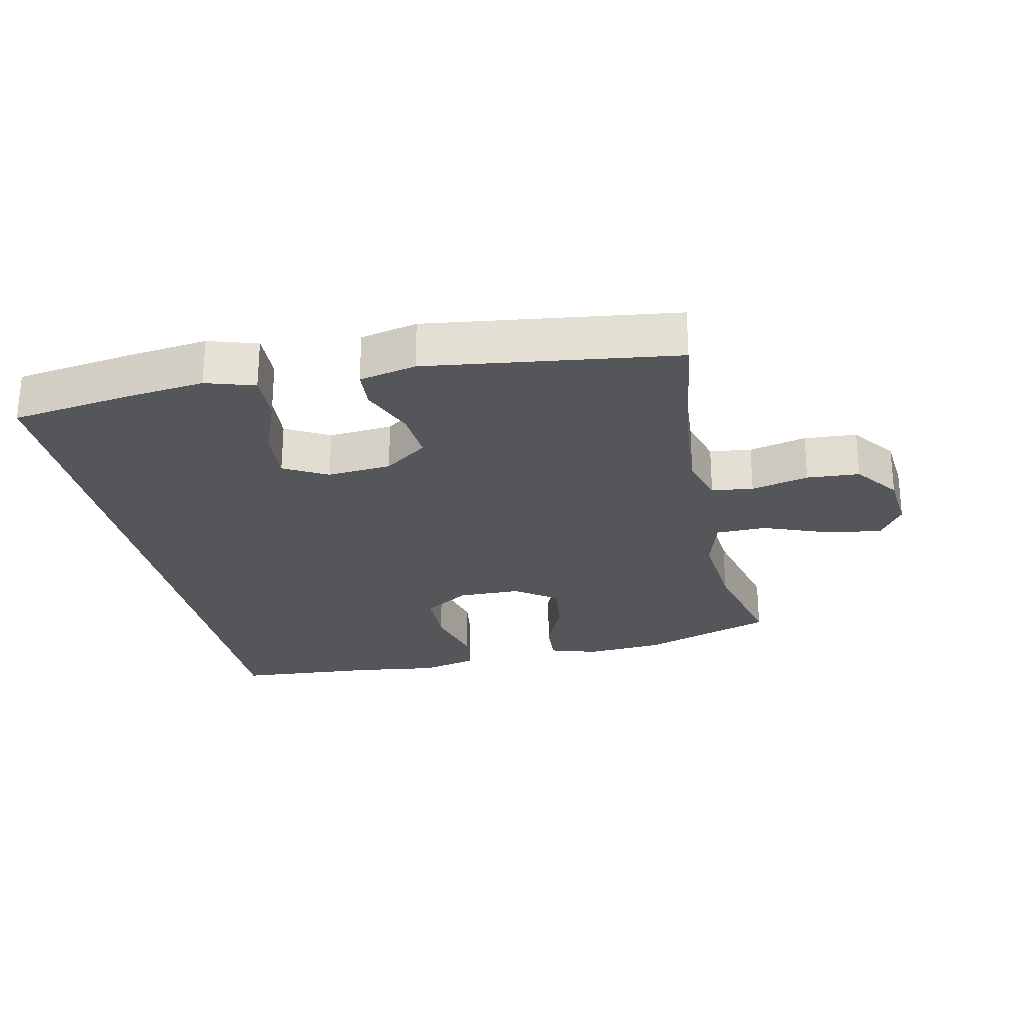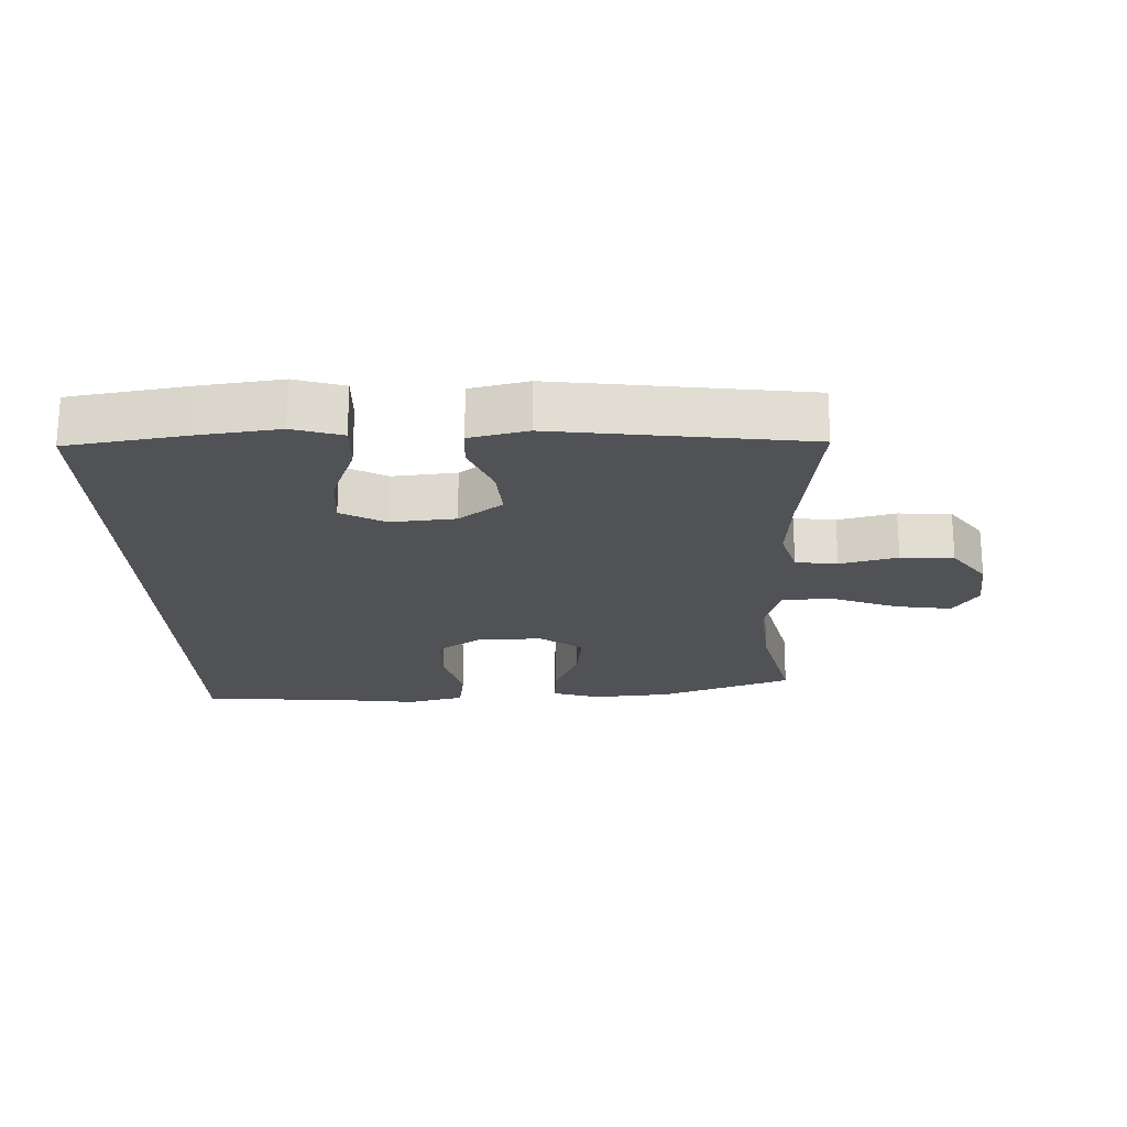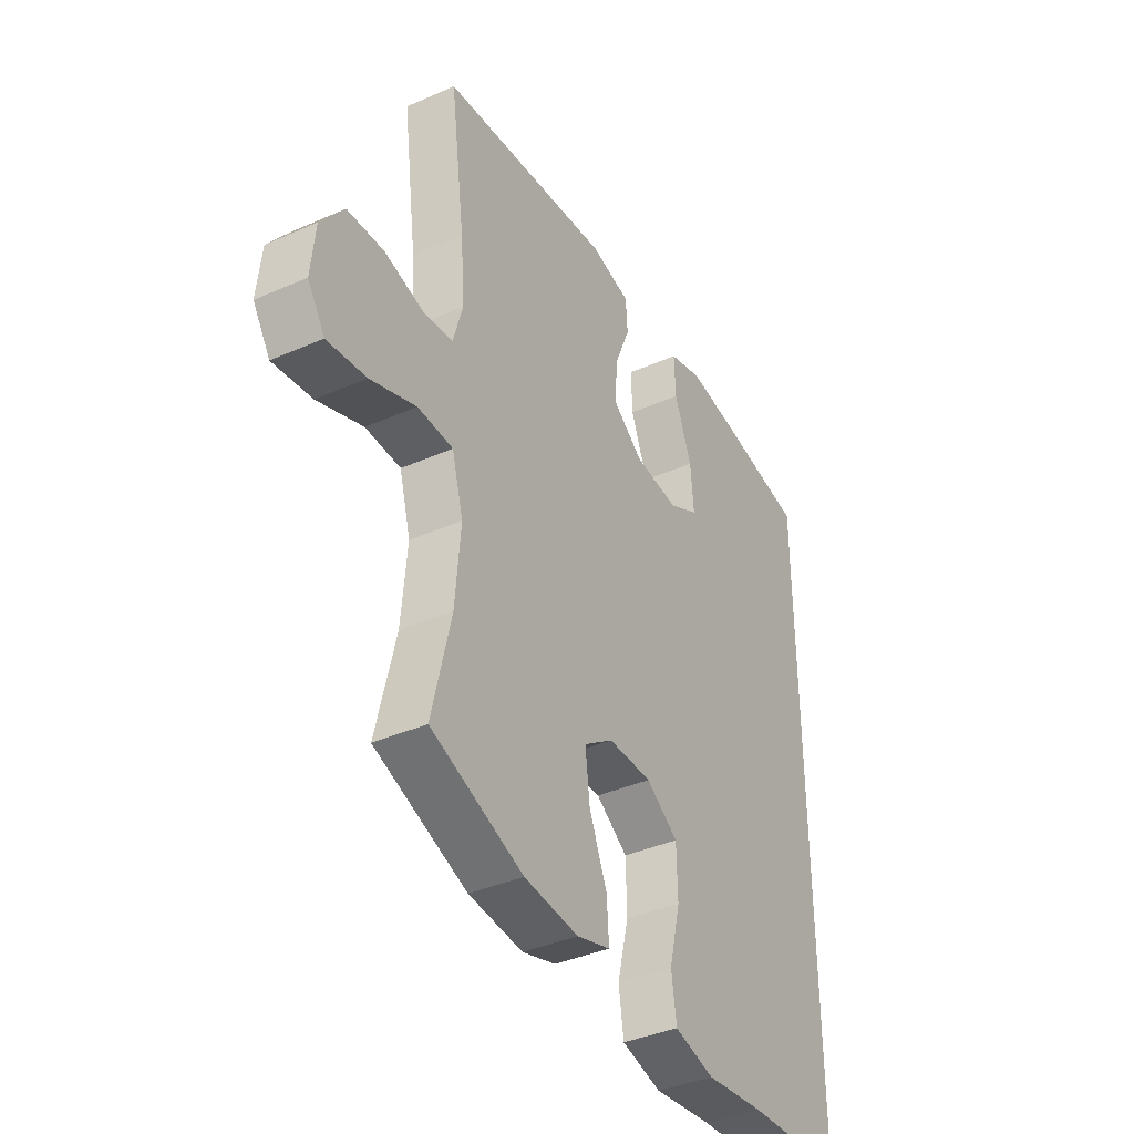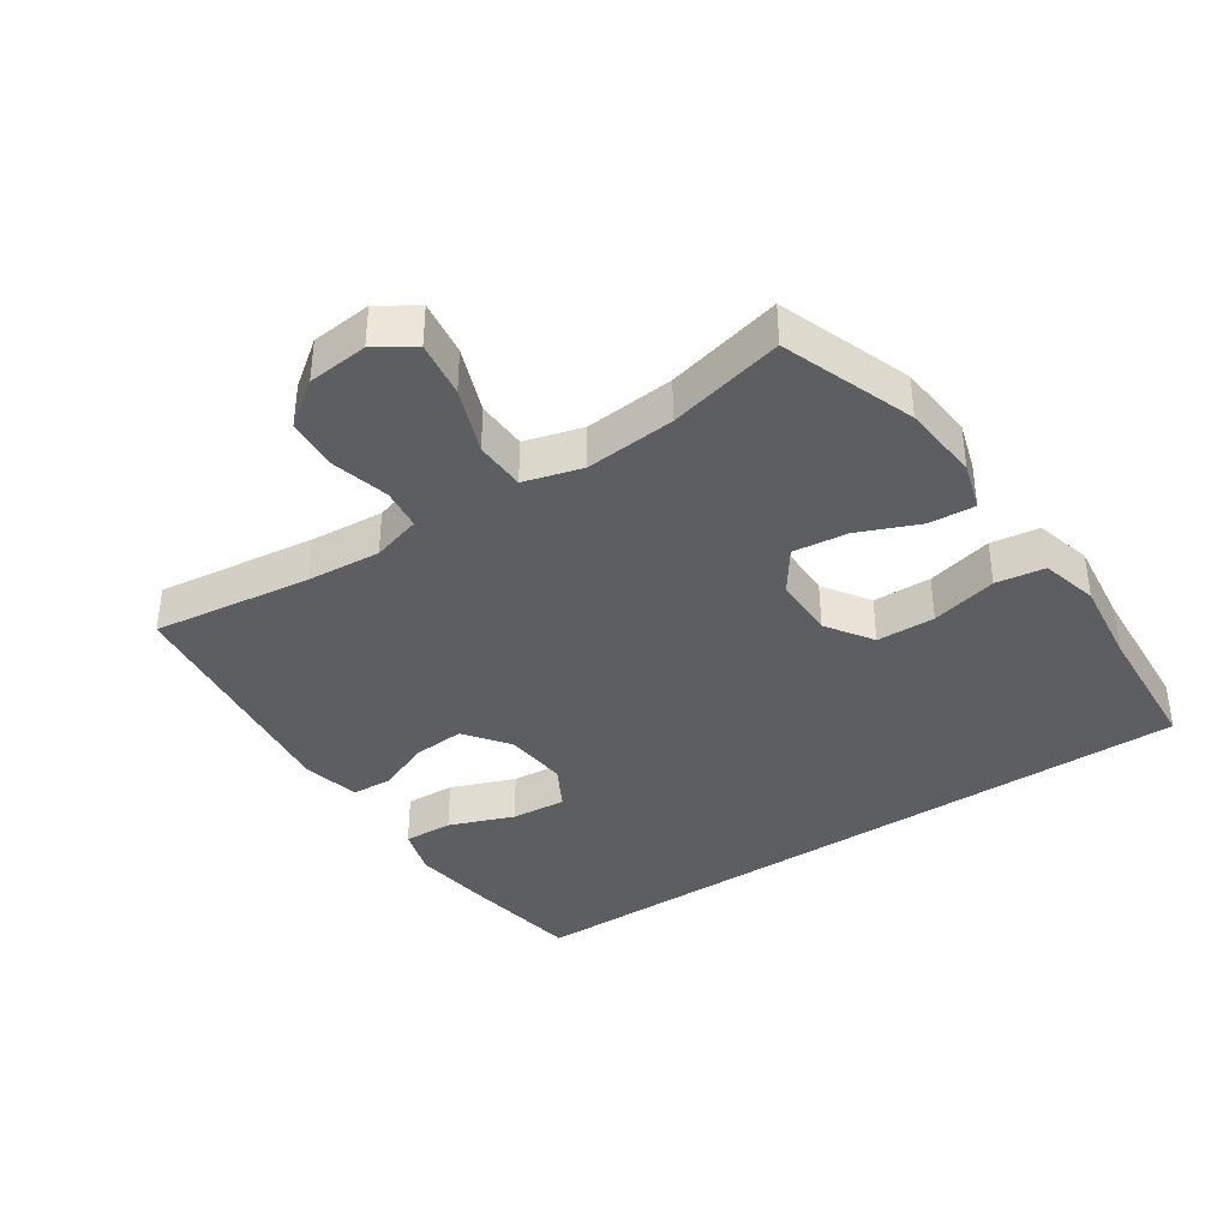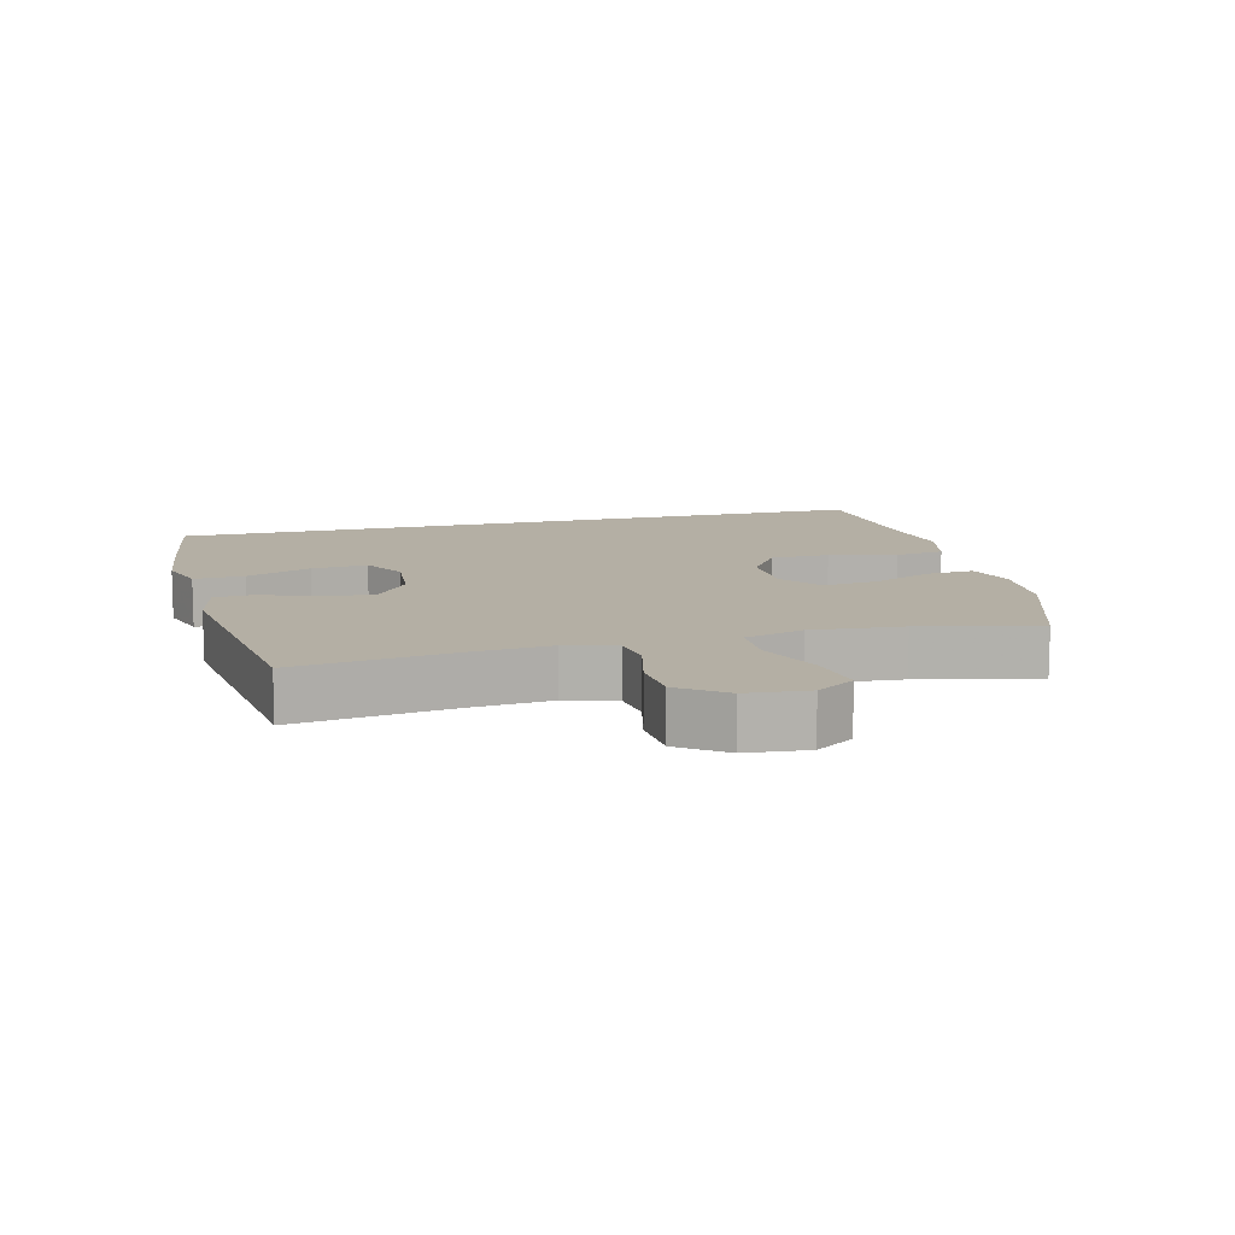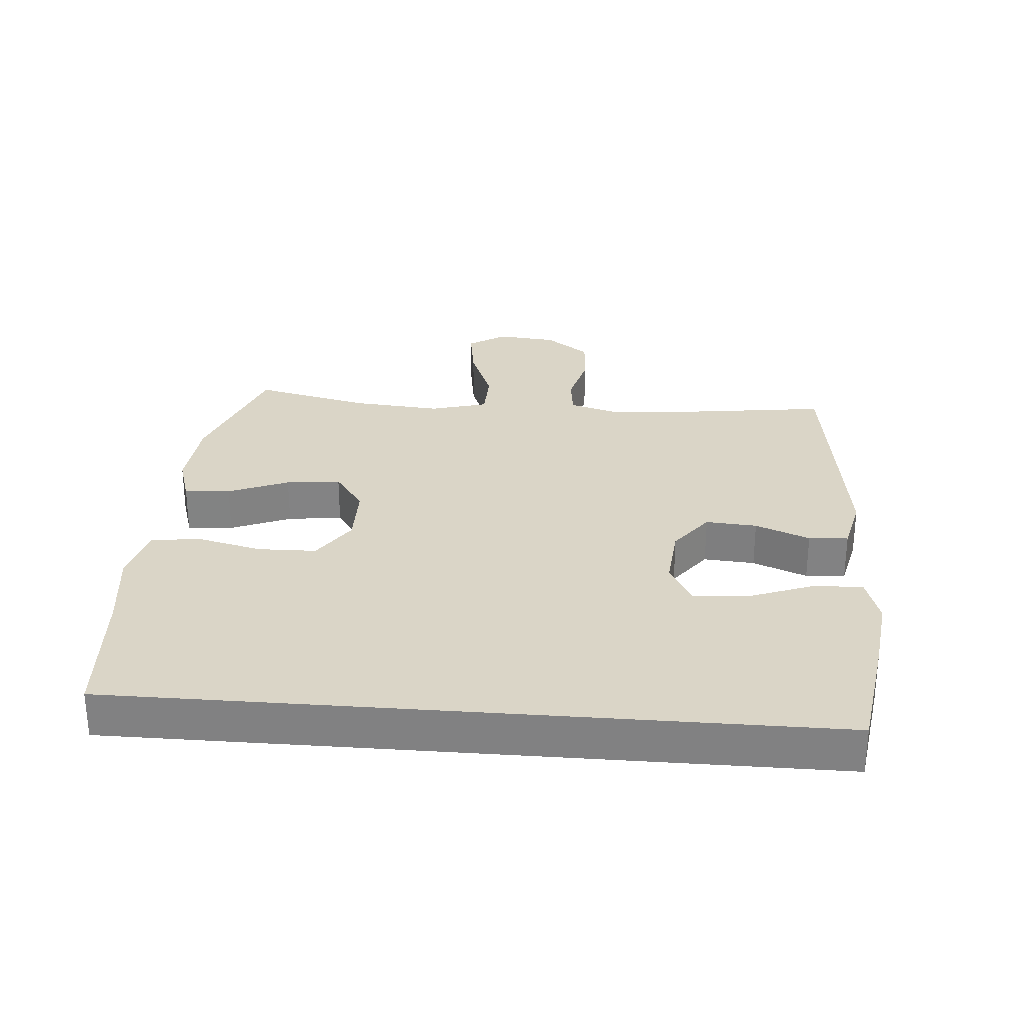
<metadata>
{"format":"obj","ext":"obj","renderer":"f3d","projection":"perspective","resolution":1024,"background":"white","views":[{"elev":-25.6,"azim":12.0,"up":"+Y"},{"elev":-20.9,"azim":2.1,"up":"+Y"},{"elev":-39.1,"azim":118.8,"up":"+Z"},{"elev":-37.8,"azim":124.0,"up":"+Y"},{"elev":11.3,"azim":75.4,"up":"+Y"},{"elev":29.0,"azim":-85.4,"up":"+Y"}]}
</metadata>
<code>
v 0.5 0.07 0.5
v 0.468 0.07 0.257
v 0.459 0.07 0.142
v 0.481 0.07 0.066
v 0.545 0.07 0.058
v 0.633 0.07 0.08
v 0.714 0.07 0.075
v 0.765 0.07 0.006
v 0.774 0.07 -0.087
v 0.736 0.07 -0.145
v 0.65 0.07 -0.132
v 0.549 0.07 -0.093
v 0.471 0.07 -0.095
v 0.446 0.07 -0.184
v 0.458 0.07 -0.322
v 0.5 0.07 -0.5
v 0.296 0.07 -0.573
v 0.176 0.07 -0.583
v 0.102 0.07 -0.56
v 0.107 0.07 -0.489
v 0.146 0.07 -0.396
v 0.156 0.07 -0.312
v 0.091 0.07 -0.266
v -0.006 0.07 -0.265
v -0.077 0.07 -0.312
v -0.079 0.07 -0.402
v -0.054 0.07 -0.504
v -0.065 0.07 -0.579
v -0.153 0.07 -0.601
v -0.284 0.07 -0.584
v -0.5 0.07 -0.569
v -0.5 0.07 0.523
v -0.315 0.07 0.551
v -0.194 0.07 0.566
v -0.119 0.07 0.543
v -0.122 0.07 0.467
v -0.16 0.07 0.368
v -0.167 0.07 0.283
v -0.1 0.07 0.246
v -0.001 0.07 0.255
v 0.066 0.07 0.305
v 0.06 0.07 0.384
v 0.026 0.07 0.468
v 0.03 0.07 0.529
v 0.118 0.07 0.549
v 0.5 0 0.5
v 0.468 0 0.257
v 0.459 0 0.142
v 0.481 0 0.066
v 0.545 0 0.058
v 0.633 0 0.08
v 0.714 0 0.075
v 0.765 0 0.006
v 0.774 0 -0.087
v 0.736 0 -0.145
v 0.65 0 -0.132
v 0.549 0 -0.093
v 0.471 0 -0.095
v 0.446 0 -0.184
v 0.458 0 -0.322
v 0.5 0 -0.5
v 0.296 0 -0.573
v 0.176 0 -0.583
v 0.102 0 -0.56
v 0.107 0 -0.489
v 0.146 0 -0.396
v 0.156 0 -0.312
v 0.091 0 -0.266
v -0.006 0 -0.265
v -0.077 0 -0.312
v -0.079 0 -0.402
v -0.054 0 -0.504
v -0.065 0 -0.579
v -0.153 0 -0.601
v -0.284 0 -0.584
v -0.5 0 -0.569
v -0.5 0 0.523
v -0.315 0 0.551
v -0.194 0 0.566
v -0.119 0 0.543
v -0.122 0 0.467
v -0.16 0 0.368
v -0.167 0 0.283
v -0.1 0 0.246
v -0.001 0 0.255
v 0.066 0 0.305
v 0.06 0 0.384
v 0.026 0 0.468
v 0.03 0 0.529
v 0.118 0 0.549
f 42 43 44 45
f 41 42 45 1
f 40 41 1 2
f 39 40 2 3
f 34 35 36 37
f 34 37 38
f 33 34 38
f 30 31 32 33
f 30 33 38
f 29 30 38 39
f 26 27 28 29
f 25 26 29 39
f 18 19 20 21
f 18 21 22
f 15 16 17 18
f 14 15 18 22
f 13 14 22 23
f 9 10 11 12
f 9 12 13
f 8 9 13
f 5 6 7 8
f 4 5 8 13
f 24 25 39 3
f 13 23 24
f 3 4 13 24
f 90 89 88 87
f 46 90 87 86
f 47 46 86 85
f 48 47 85 84
f 82 81 80 79
f 83 82 79
f 83 79 78
f 78 77 76 75
f 83 78 75
f 84 83 75 74
f 74 73 72 71
f 84 74 71 70
f 66 65 64 63
f 67 66 63
f 63 62 61 60
f 67 63 60 59
f 68 67 59 58
f 57 56 55 54
f 58 57 54
f 58 54 53
f 53 52 51 50
f 58 53 50 49
f 48 84 70 69
f 69 68 58
f 69 58 49 48
f 1 46 47 2
f 2 47 48 3
f 3 48 49 4
f 4 49 50 5
f 5 50 51 6
f 6 51 52 7
f 7 52 53 8
f 8 53 54 9
f 9 54 55 10
f 10 55 56 11
f 11 56 57 12
f 12 57 58 13
f 13 58 59 14
f 14 59 60 15
f 15 60 61 16
f 16 61 62 17
f 17 62 63 18
f 18 63 64 19
f 19 64 65 20
f 20 65 66 21
f 21 66 67 22
f 22 67 68 23
f 23 68 69 24
f 24 69 70 25
f 25 70 71 26
f 26 71 72 27
f 27 72 73 28
f 28 73 74 29
f 29 74 75 30
f 30 75 76 31
f 31 76 77 32
f 32 77 78 33
f 33 78 79 34
f 34 79 80 35
f 35 80 81 36
f 36 81 82 37
f 37 82 83 38
f 38 83 84 39
f 39 84 85 40
f 40 85 86 41
f 41 86 87 42
f 42 87 88 43
f 43 88 89 44
f 44 89 90 45
f 45 90 46 1

</code>
